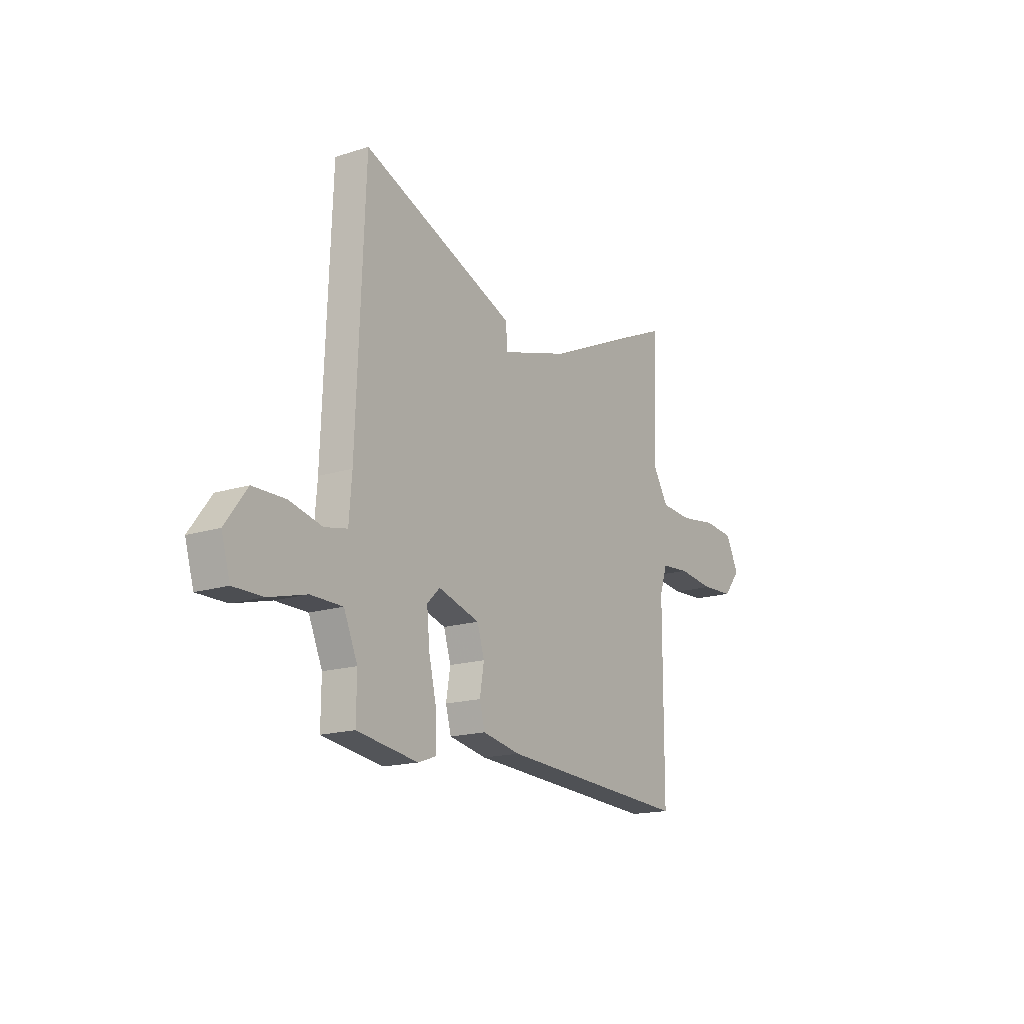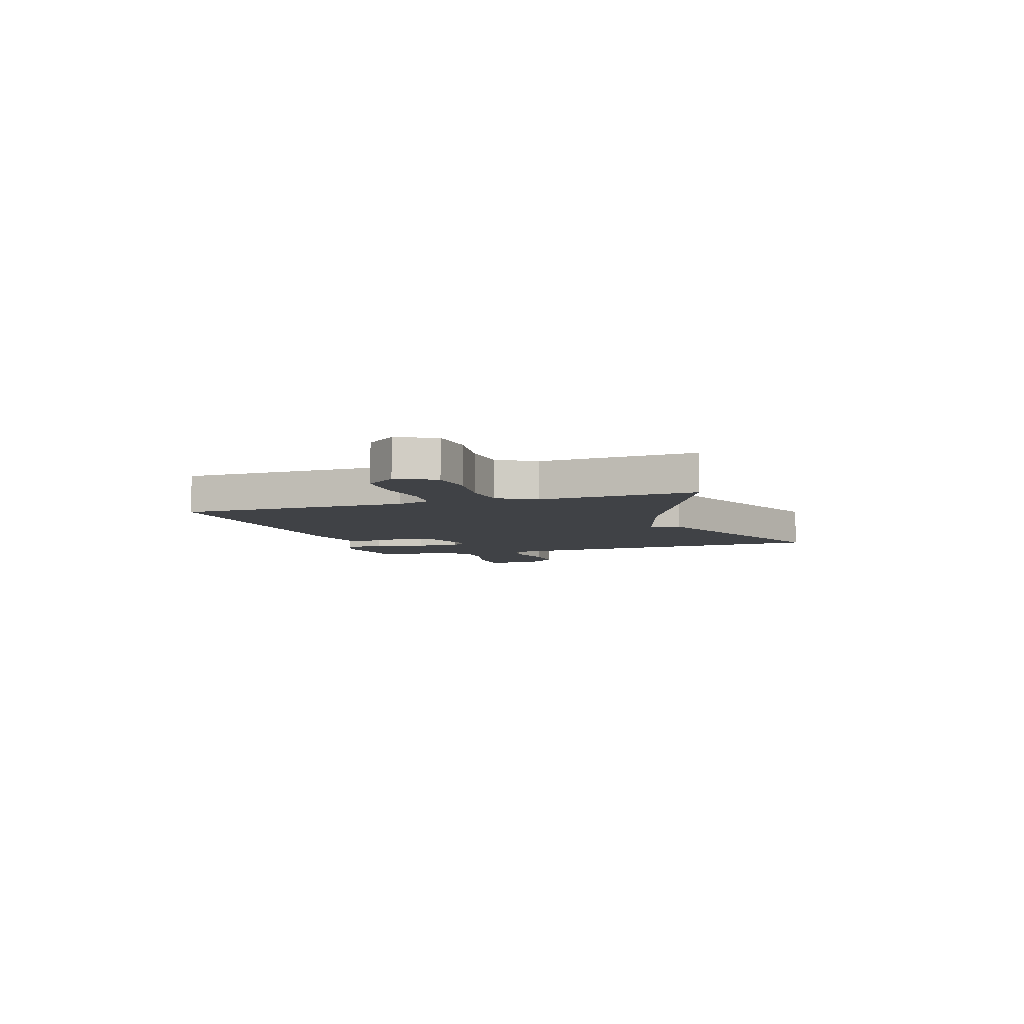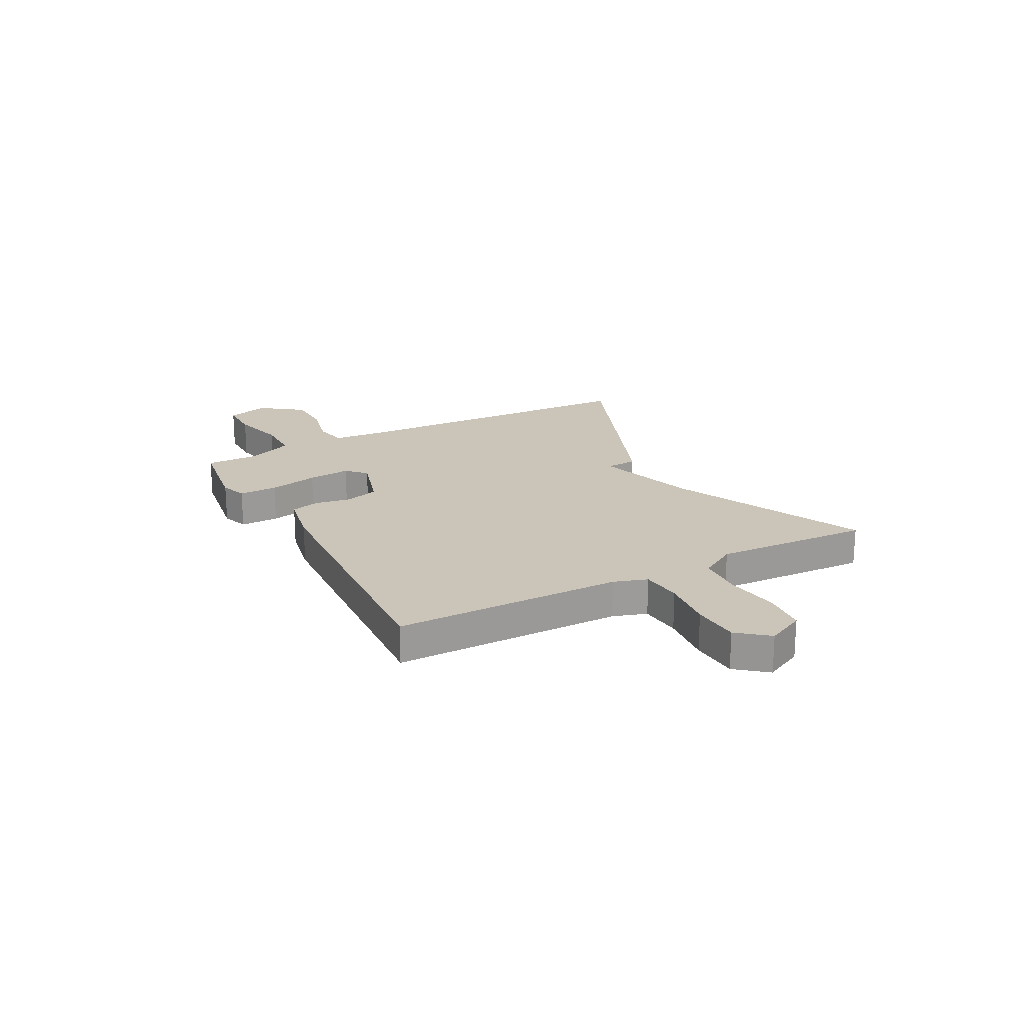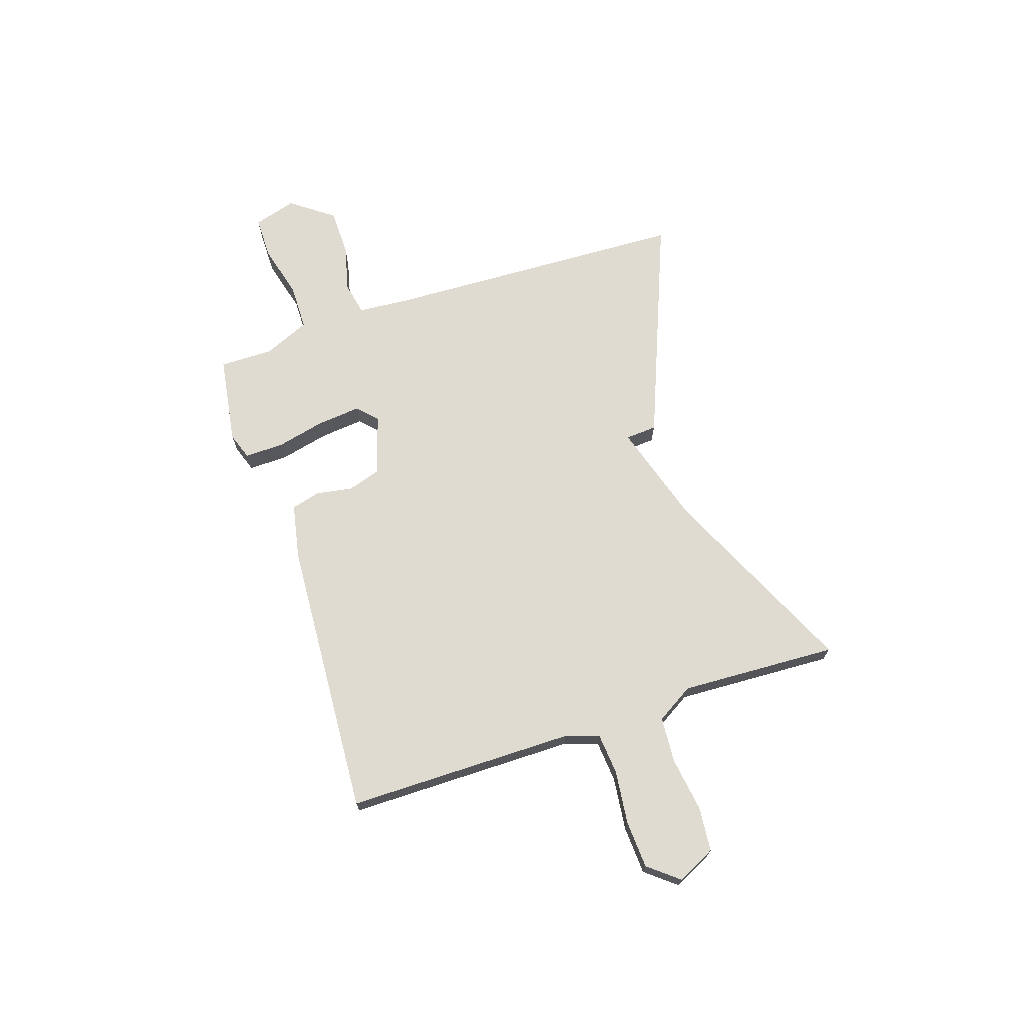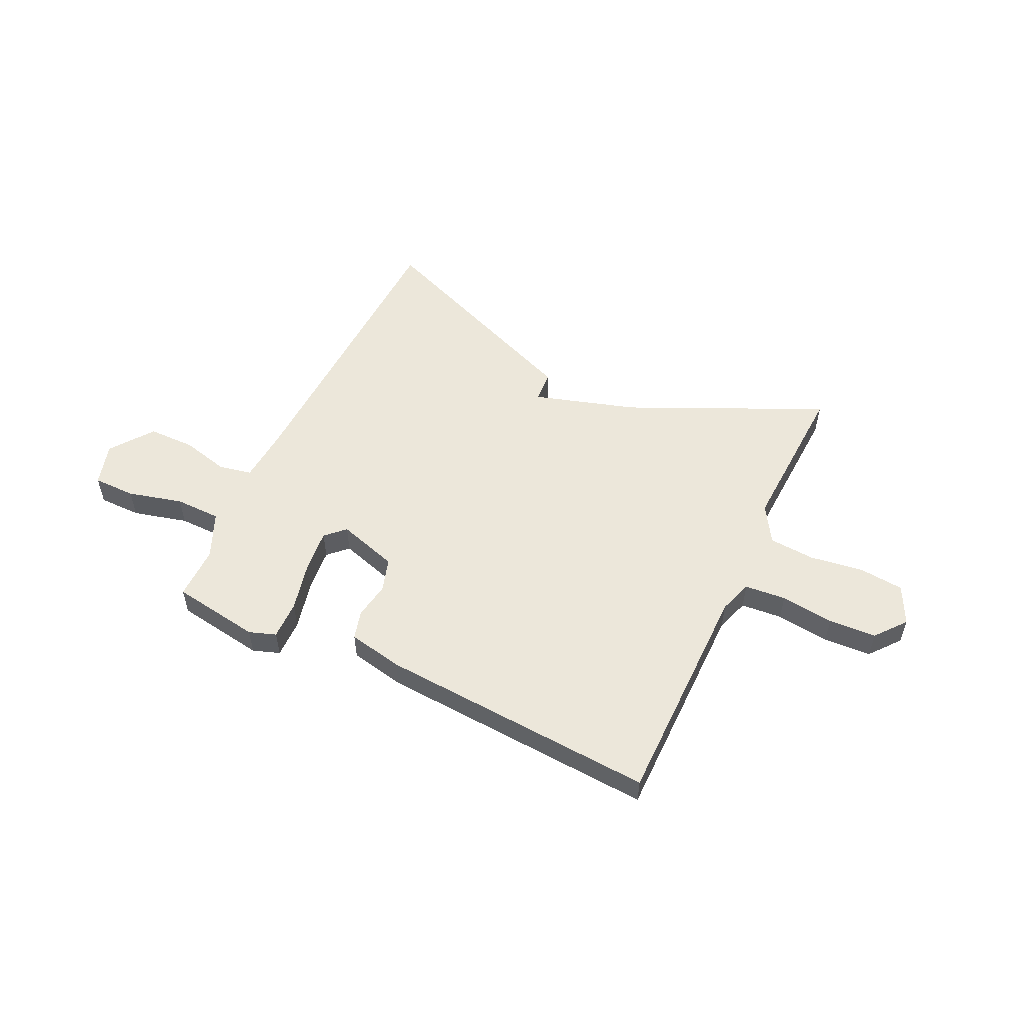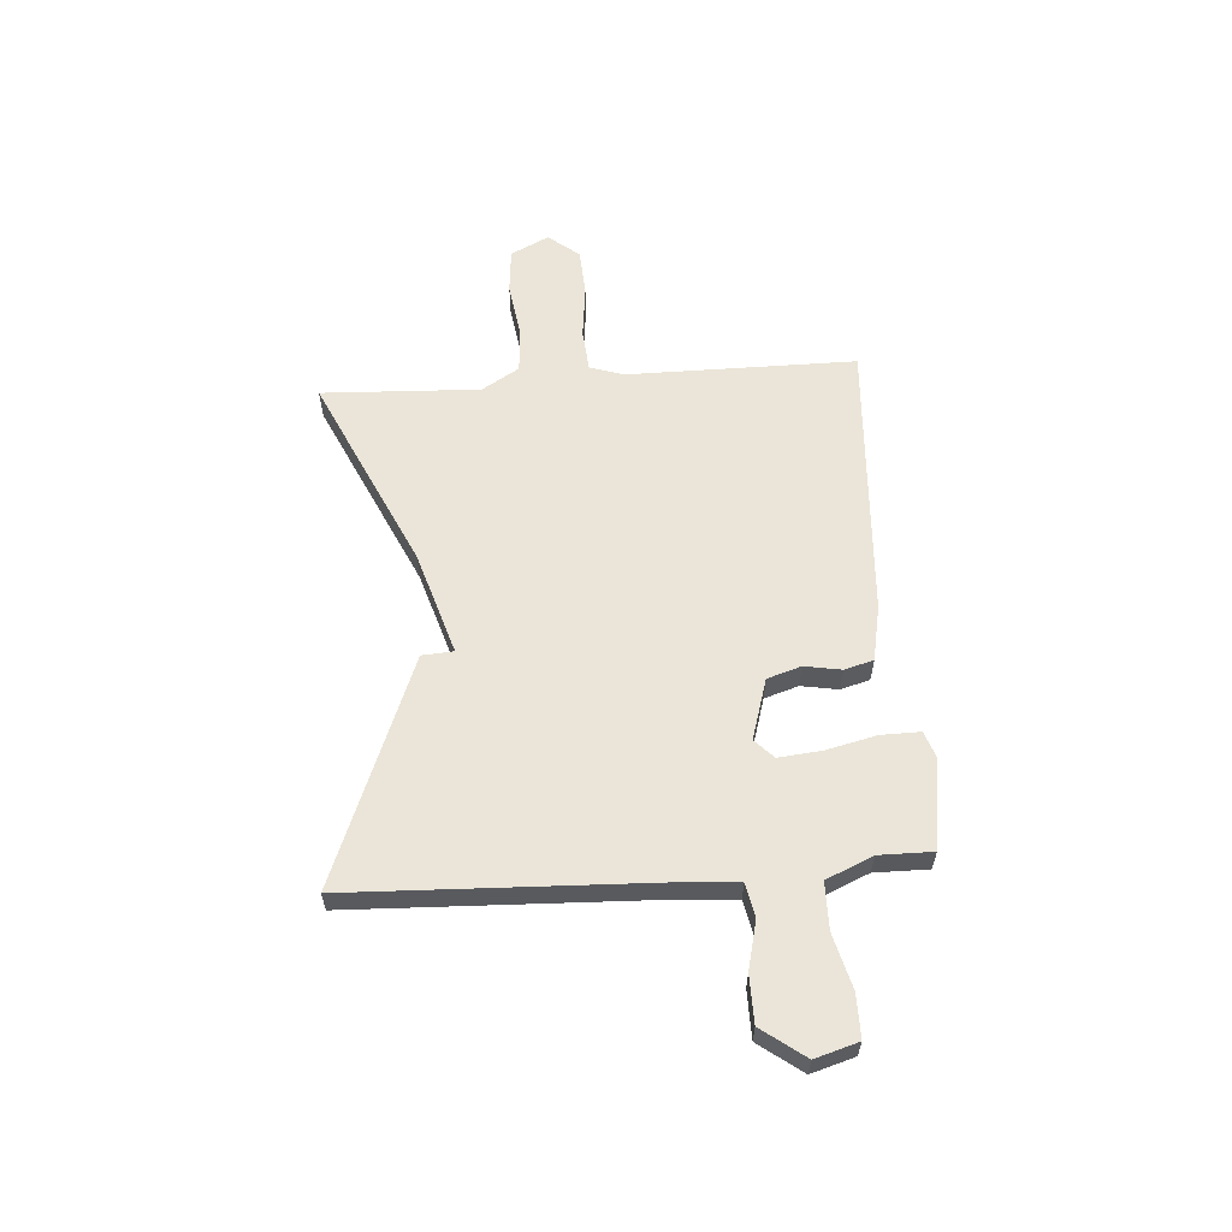
<metadata>
{"format":"obj","ext":"obj","renderer":"f3d","projection":"perspective","resolution":1024,"background":"white","views":[{"elev":-16.7,"azim":122.8,"up":"+Z"},{"elev":-6.3,"azim":-71.5,"up":"+Y"},{"elev":20.5,"azim":-118.0,"up":"+Y"},{"elev":69.8,"azim":-108.3,"up":"+Y"},{"elev":54.1,"azim":-154.6,"up":"+Y"},{"elev":59.3,"azim":85.8,"up":"+Y"}]}
</metadata>
<code>
v 0.5 0.07 0.5
v 0.523 0.07 -0.079
v 0.531 0.07 -0.181
v 0.594 0.07 -0.194
v 0.684 0.07 -0.172
v 0.774 0.07 -0.173
v 0.834 0.07 -0.254
v 0.81 0.07 -0.336
v 0.729 0.07 -0.336
v 0.625 0.07 -0.309
v 0.537 0.07 -0.31
v 0.499 0.07 -0.398
v 0.5 0.07 -0.5
v 0.331 0.07 -0.526
v 0.28 0.07 -0.508
v 0.281 0.07 -0.434
v 0.303 0.07 -0.339
v 0.311 0.07 -0.257
v 0.275 0.07 -0.222
v 0.16 0.07 -0.257
v 0.14 0.07 -0.321
v 0.152 0.07 -0.391
v 0.137 0.07 -0.446
v 0.032 0.07 -0.467
v -0.5 0.07 -0.5
v -0.501 0.07 -0.065
v -0.522 0.07 -0.001
v -0.601 0.07 0.006
v -0.703 0.07 -0.006
v -0.794 0.07 -0.001
v -0.841 0.07 0.057
v -0.805 0.07 0.13
v -0.72 0.07 0.138
v -0.617 0.07 0.123
v -0.529 0.07 0.129
v -0.486 0.07 0.2
v -0.5 0.07 0.5
v -0.129 0.07 0.329
v 0.067 0.07 0.269
v 0.071 0.07 0.329
v 0.5 0 0.5
v 0.523 0 -0.079
v 0.531 0 -0.181
v 0.594 0 -0.194
v 0.684 0 -0.172
v 0.774 0 -0.173
v 0.834 0 -0.254
v 0.81 0 -0.336
v 0.729 0 -0.336
v 0.625 0 -0.309
v 0.537 0 -0.31
v 0.499 0 -0.398
v 0.5 0 -0.5
v 0.331 0 -0.526
v 0.28 0 -0.508
v 0.281 0 -0.434
v 0.303 0 -0.339
v 0.311 0 -0.257
v 0.275 0 -0.222
v 0.16 0 -0.257
v 0.14 0 -0.321
v 0.152 0 -0.391
v 0.137 0 -0.446
v 0.032 0 -0.467
v -0.5 0 -0.5
v -0.501 0 -0.065
v -0.522 0 -0.001
v -0.601 0 0.006
v -0.703 0 -0.006
v -0.794 0 -0.001
v -0.841 0 0.057
v -0.805 0 0.13
v -0.72 0 0.138
v -0.617 0 0.123
v -0.529 0 0.129
v -0.486 0 0.2
v -0.5 0 0.5
v -0.129 0 0.329
v 0.067 0 0.269
v 0.071 0 0.329
f 39 40 1 2
f 38 39 2 3
f 36 37 38 3
f 35 36 3
f 34 35 3
f 32 33 34
f 31 32 34
f 30 31 34
f 29 30 34
f 28 29 34
f 27 28 34
f 27 34 3
f 26 27 3 4
f 24 25 26
f 23 24 26
f 22 23 26
f 21 22 26
f 20 21 26
f 19 20 26
f 19 26 4
f 18 19 4
f 17 18 4
f 15 16 17
f 14 15 17
f 13 14 17
f 12 13 17
f 11 12 17
f 5 6 7
f 4 5 7
f 17 4 7
f 11 17 7
f 10 11 7
f 7 8 9 10
f 42 41 80 79
f 43 42 79 78
f 43 78 77 76
f 43 76 75
f 43 75 74
f 74 73 72
f 74 72 71
f 74 71 70
f 74 70 69
f 74 69 68
f 74 68 67
f 43 74 67
f 44 43 67 66
f 66 65 64
f 66 64 63
f 66 63 62
f 66 62 61
f 66 61 60
f 66 60 59
f 44 66 59
f 44 59 58
f 44 58 57
f 57 56 55
f 57 55 54
f 57 54 53
f 57 53 52
f 57 52 51
f 47 46 45
f 47 45 44
f 47 44 57
f 47 57 51
f 47 51 50
f 50 49 48 47
f 1 41 42 2
f 2 42 43 3
f 3 43 44 4
f 4 44 45 5
f 5 45 46 6
f 6 46 47 7
f 7 47 48 8
f 8 48 49 9
f 9 49 50 10
f 10 50 51 11
f 11 51 52 12
f 12 52 53 13
f 13 53 54 14
f 14 54 55 15
f 15 55 56 16
f 16 56 57 17
f 17 57 58 18
f 18 58 59 19
f 19 59 60 20
f 20 60 61 21
f 21 61 62 22
f 22 62 63 23
f 23 63 64 24
f 24 64 65 25
f 25 65 66 26
f 26 66 67 27
f 27 67 68 28
f 28 68 69 29
f 29 69 70 30
f 30 70 71 31
f 31 71 72 32
f 32 72 73 33
f 33 73 74 34
f 34 74 75 35
f 35 75 76 36
f 36 76 77 37
f 37 77 78 38
f 38 78 79 39
f 39 79 80 40
f 40 80 41 1

</code>
